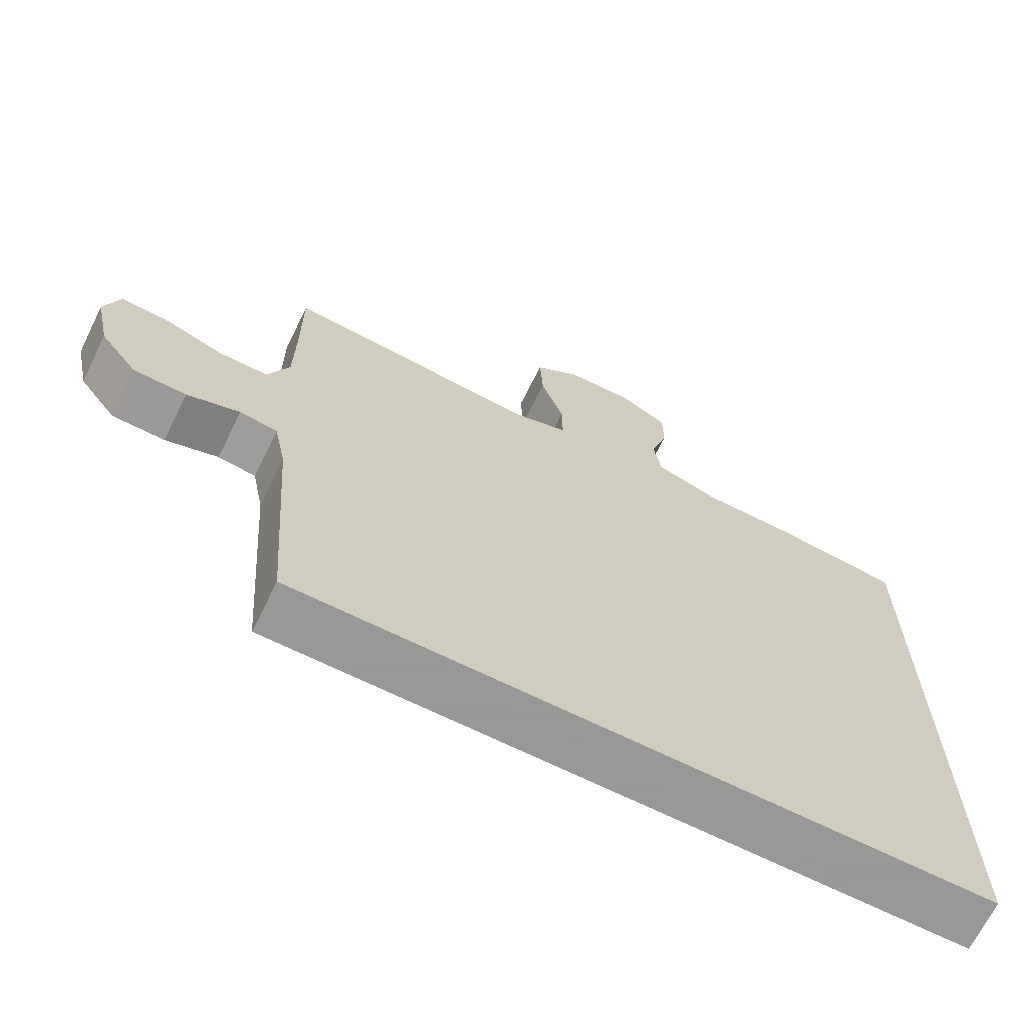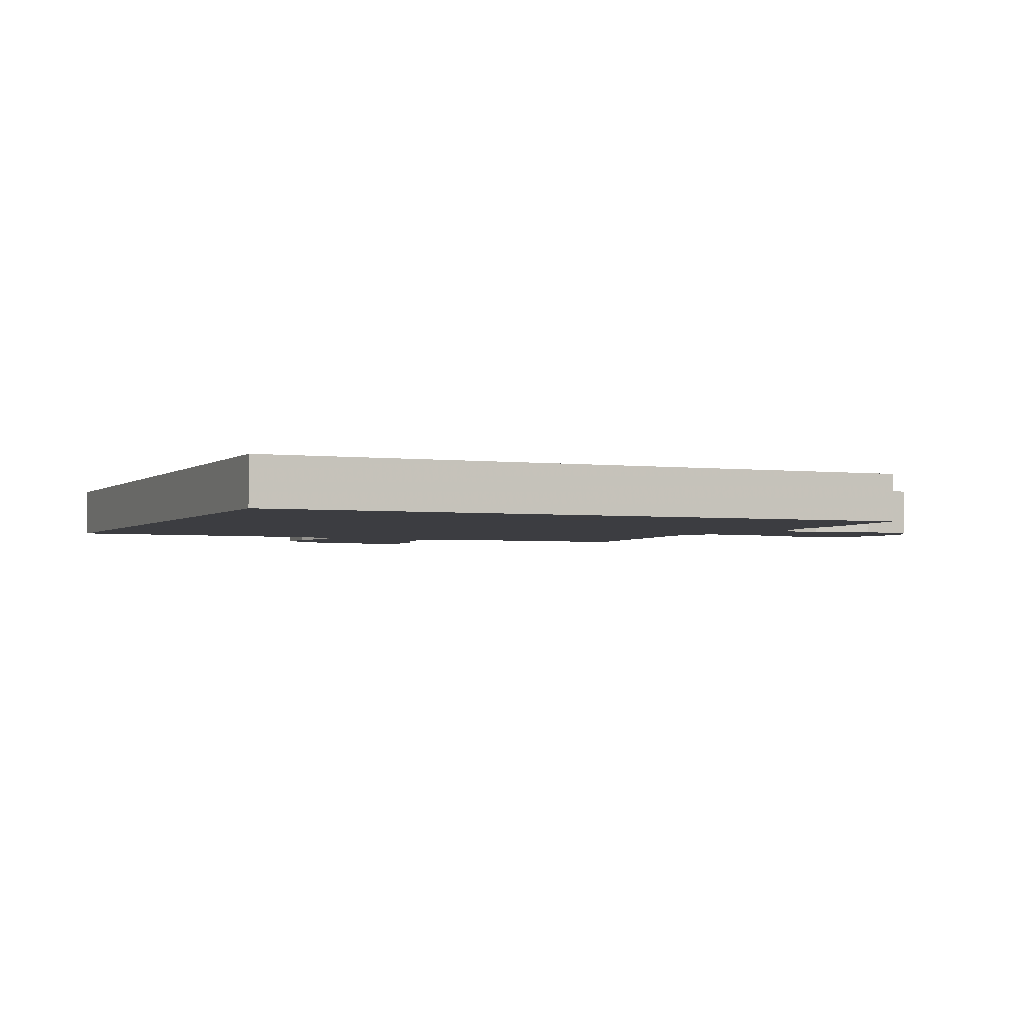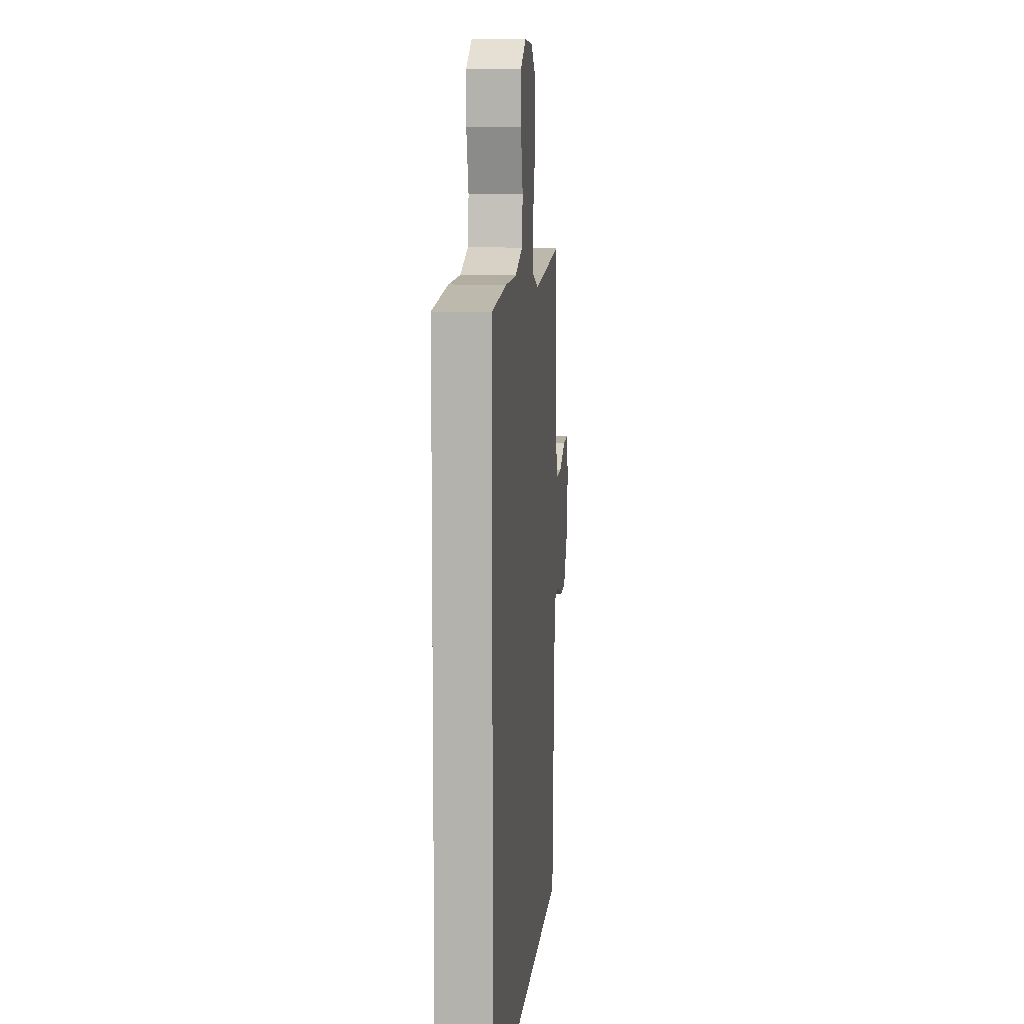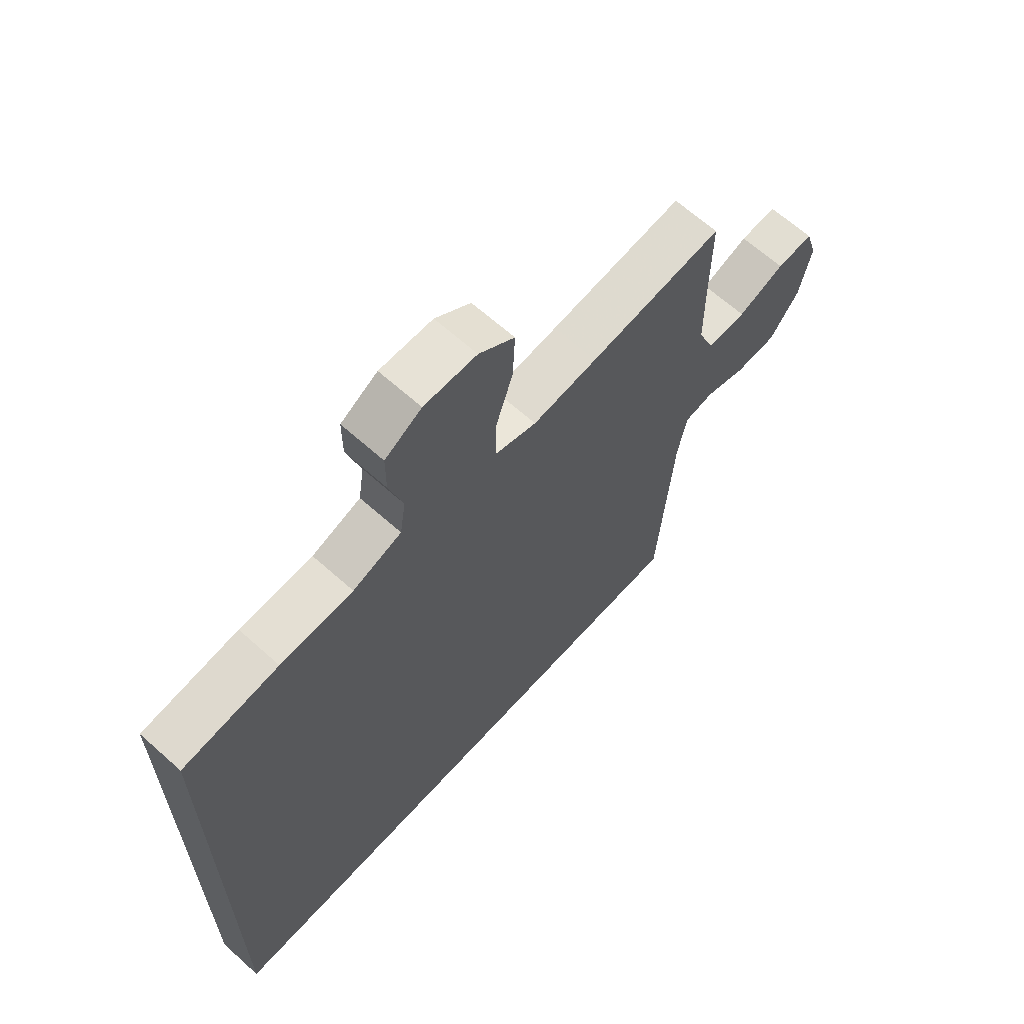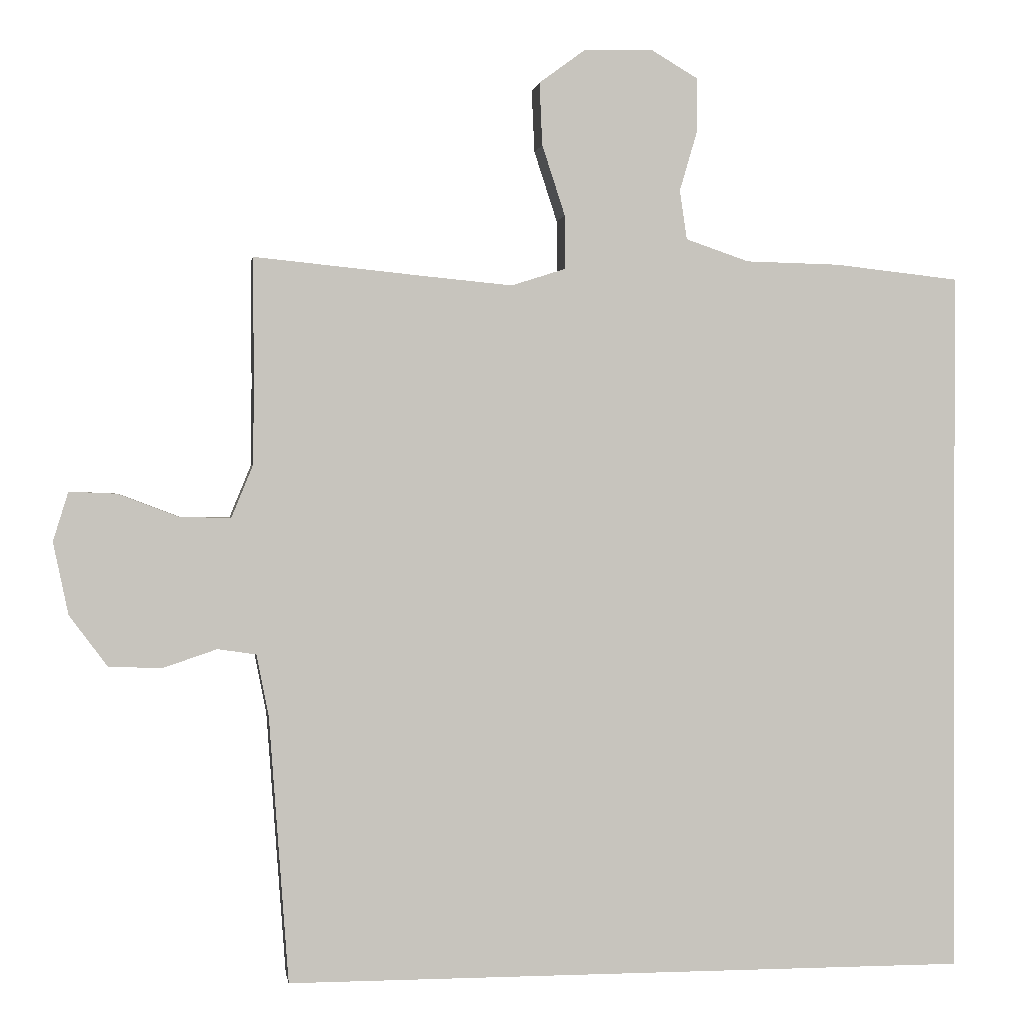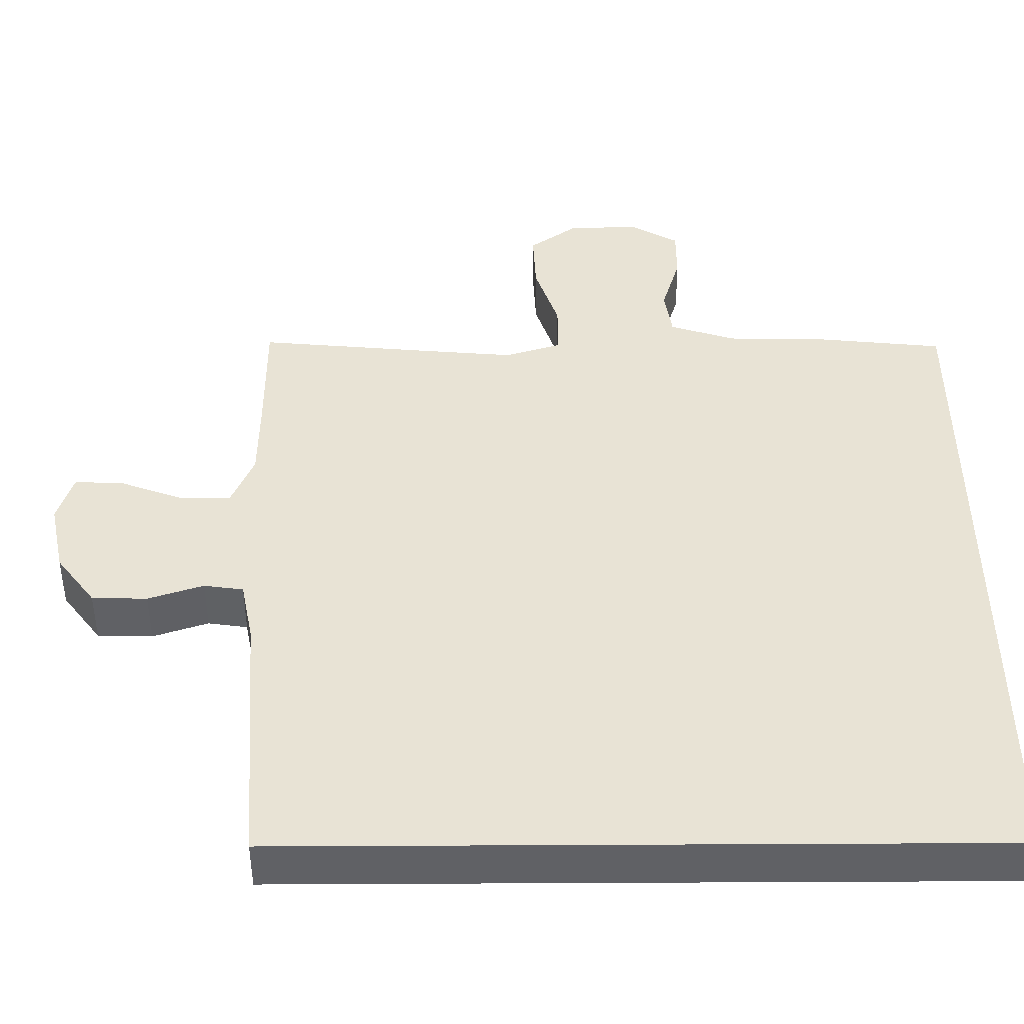
<metadata>
{"format":"obj","ext":"obj","renderer":"f3d","projection":"perspective","resolution":1024,"background":"white","views":[{"elev":-68.4,"azim":153.7,"up":"+Z"},{"elev":-2.7,"azim":-113.8,"up":"+Y"},{"elev":9.1,"azim":-84.8,"up":"+Z"},{"elev":65.3,"azim":-48.0,"up":"+Z"},{"elev":0.6,"azim":171.5,"up":"+Z"},{"elev":-48.8,"azim":-179.6,"up":"+Z"}]}
</metadata>
<code>
v 0.452 0.07 -0.5
v -0.5 0.07 -0.5
v -0.5 0.07 0.481
v -0.327 0.07 0.5
v -0.196 0.07 0.503
v -0.108 0.07 0.533
v -0.098 0.07 0.601
v -0.123 0.07 0.686
v -0.123 0.07 0.759
v -0.057 0.07 0.798
v 0.038 0.07 0.795
v 0.102 0.07 0.748
v 0.098 0.07 0.661
v 0.066 0.07 0.563
v 0.066 0.07 0.489
v 0.141 0.07 0.465
v 0.258 0.07 0.476
v 0.5 0.07 0.5
v 0.499 0.07 0.332
v 0.5 0.07 0.215
v 0.53 0.07 0.142
v 0.6 0.07 0.143
v 0.684 0.07 0.175
v 0.75 0.07 0.178
v 0.771 0.07 0.11
v 0.75 0.07 0.01
v 0.697 0.07 -0.061
v 0.623 0.07 -0.063
v 0.549 0.07 -0.038
v 0.496 0.07 -0.046
v 0.479 0.07 -0.132
v 0.452 0 -0.5
v -0.5 0 -0.5
v -0.5 0 0.481
v -0.327 0 0.5
v -0.196 0 0.503
v -0.108 0 0.533
v -0.098 0 0.601
v -0.123 0 0.686
v -0.123 0 0.759
v -0.057 0 0.798
v 0.038 0 0.795
v 0.102 0 0.748
v 0.098 0 0.661
v 0.066 0 0.563
v 0.066 0 0.489
v 0.141 0 0.465
v 0.258 0 0.476
v 0.5 0 0.5
v 0.499 0 0.332
v 0.5 0 0.215
v 0.53 0 0.142
v 0.6 0 0.143
v 0.684 0 0.175
v 0.75 0 0.178
v 0.771 0 0.11
v 0.75 0 0.01
v 0.697 0 -0.061
v 0.623 0 -0.063
v 0.549 0 -0.038
v 0.496 0 -0.046
v 0.479 0 -0.132
f 27 28 29
f 26 27 29
f 25 26 29
f 24 25 29
f 23 24 29
f 22 23 29
f 21 22 29 30
f 20 21 30 31
f 17 18 19
f 31 1 2
f 20 31 2
f 19 20 2
f 17 19 2
f 16 17 2
f 12 13 14
f 11 12 14
f 10 11 14
f 9 10 14
f 8 9 14
f 7 8 14
f 6 7 14 15
f 15 16 2
f 6 15 2
f 5 6 2
f 2 3 4 5
f 60 59 58
f 60 58 57
f 60 57 56
f 60 56 55
f 60 55 54
f 60 54 53
f 61 60 53 52
f 62 61 52 51
f 50 49 48
f 33 32 62
f 33 62 51
f 33 51 50
f 33 50 48
f 33 48 47
f 45 44 43
f 45 43 42
f 45 42 41
f 45 41 40
f 45 40 39
f 45 39 38
f 46 45 38 37
f 33 47 46
f 33 46 37
f 33 37 36
f 36 35 34 33
f 1 32 33 2
f 2 33 34 3
f 3 34 35 4
f 4 35 36 5
f 5 36 37 6
f 6 37 38 7
f 7 38 39 8
f 8 39 40 9
f 9 40 41 10
f 10 41 42 11
f 11 42 43 12
f 12 43 44 13
f 13 44 45 14
f 14 45 46 15
f 15 46 47 16
f 16 47 48 17
f 17 48 49 18
f 18 49 50 19
f 19 50 51 20
f 20 51 52 21
f 21 52 53 22
f 22 53 54 23
f 23 54 55 24
f 24 55 56 25
f 25 56 57 26
f 26 57 58 27
f 27 58 59 28
f 28 59 60 29
f 29 60 61 30
f 30 61 62 31
f 31 62 32 1

</code>
